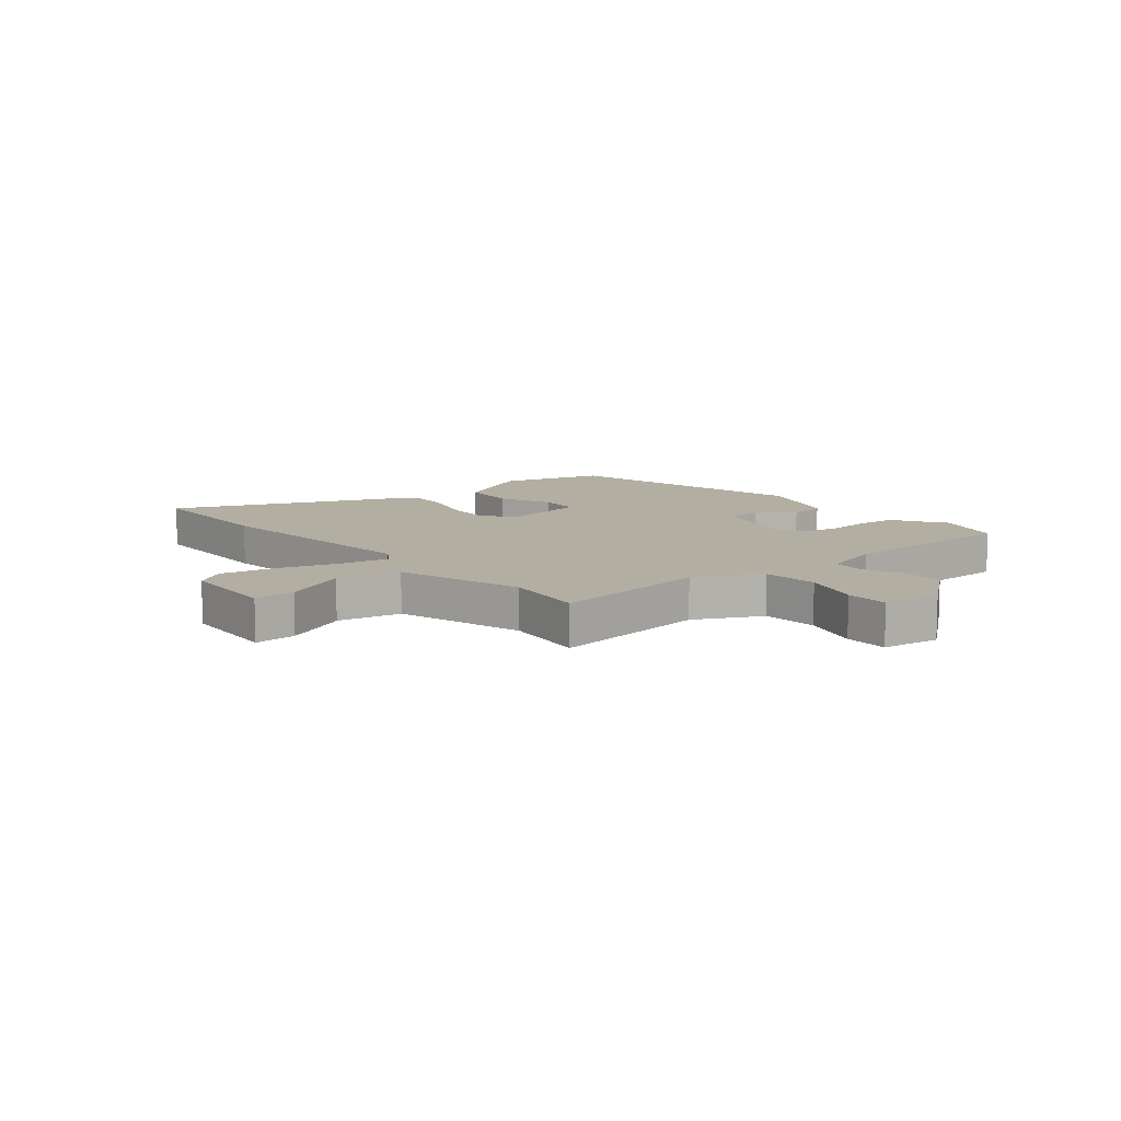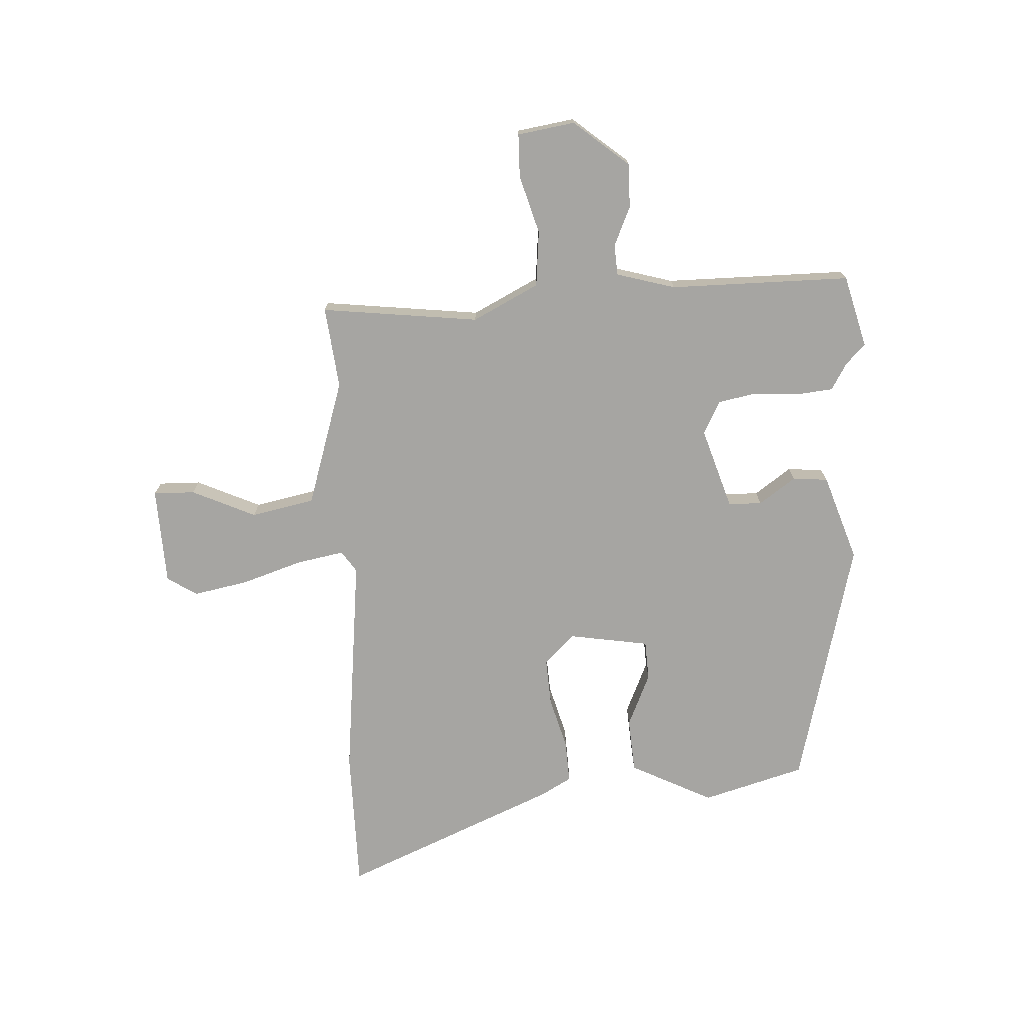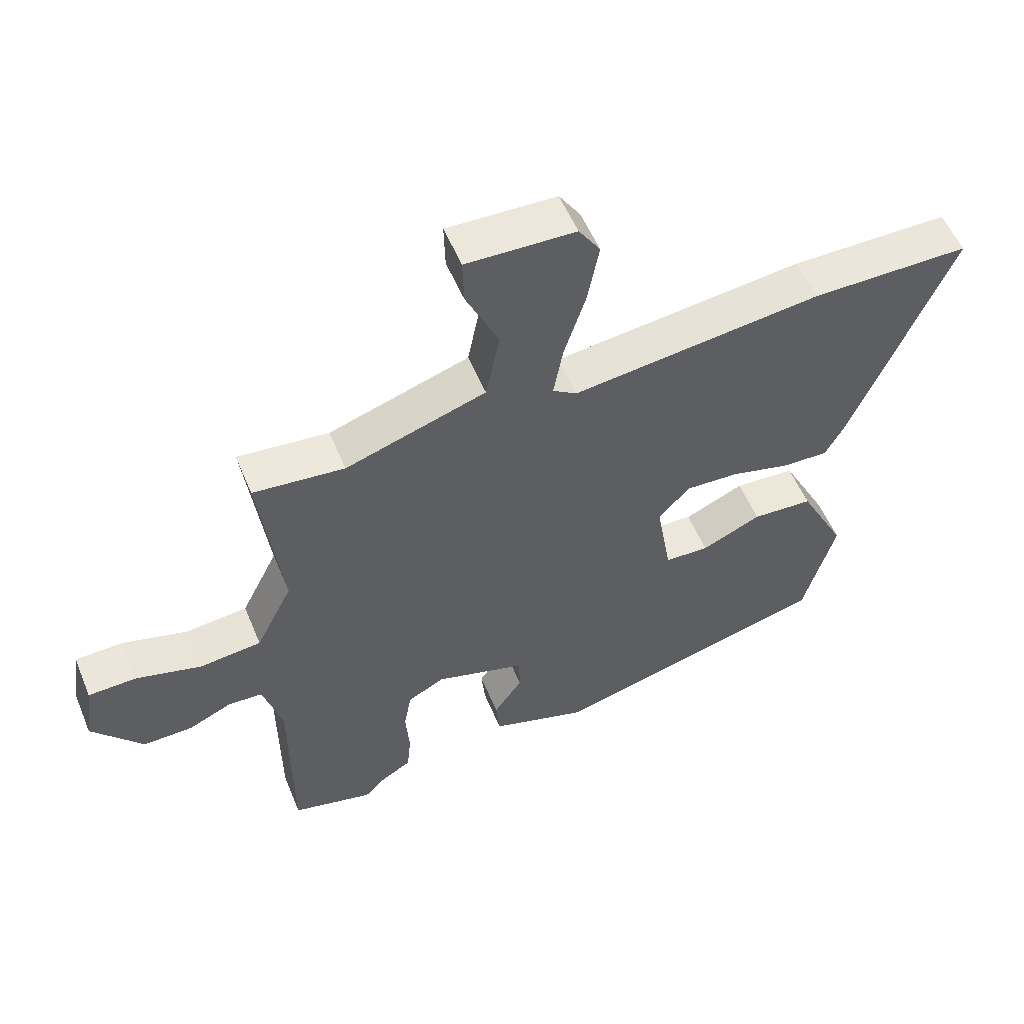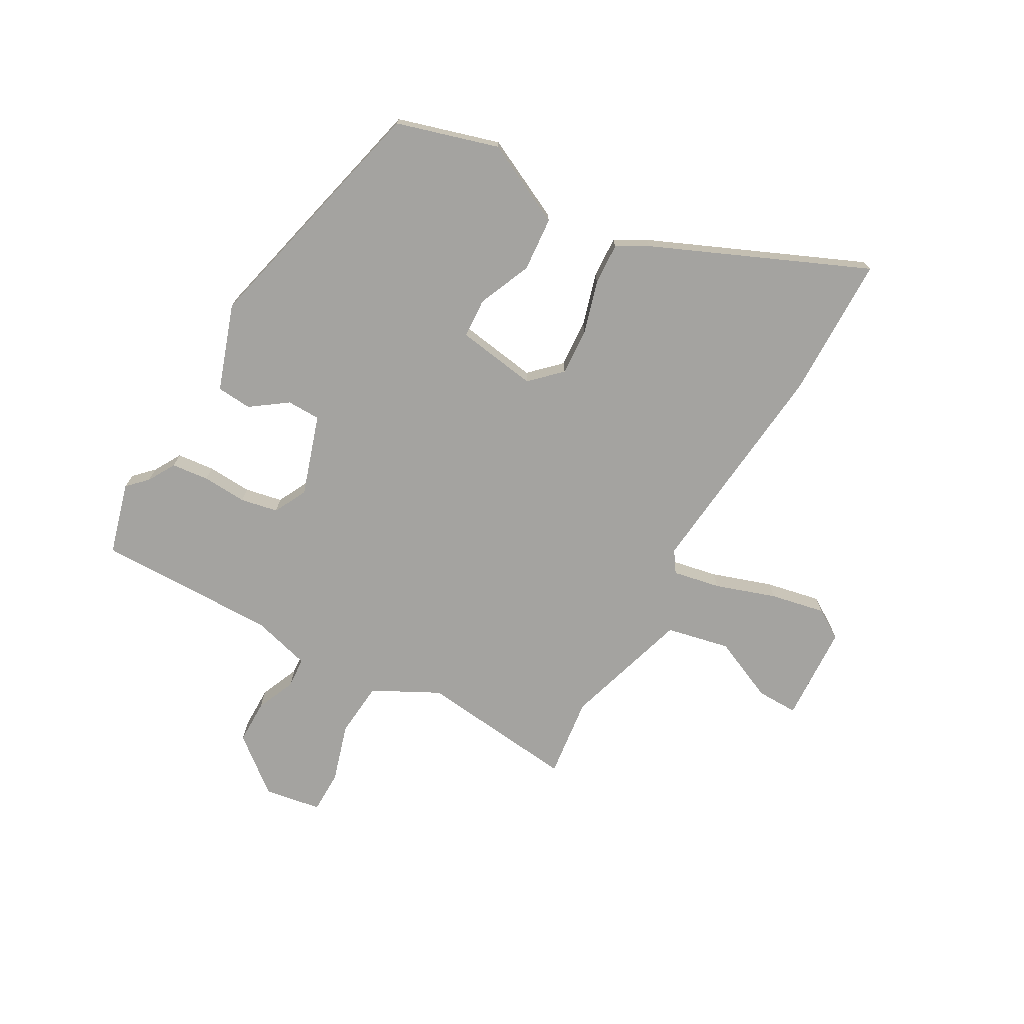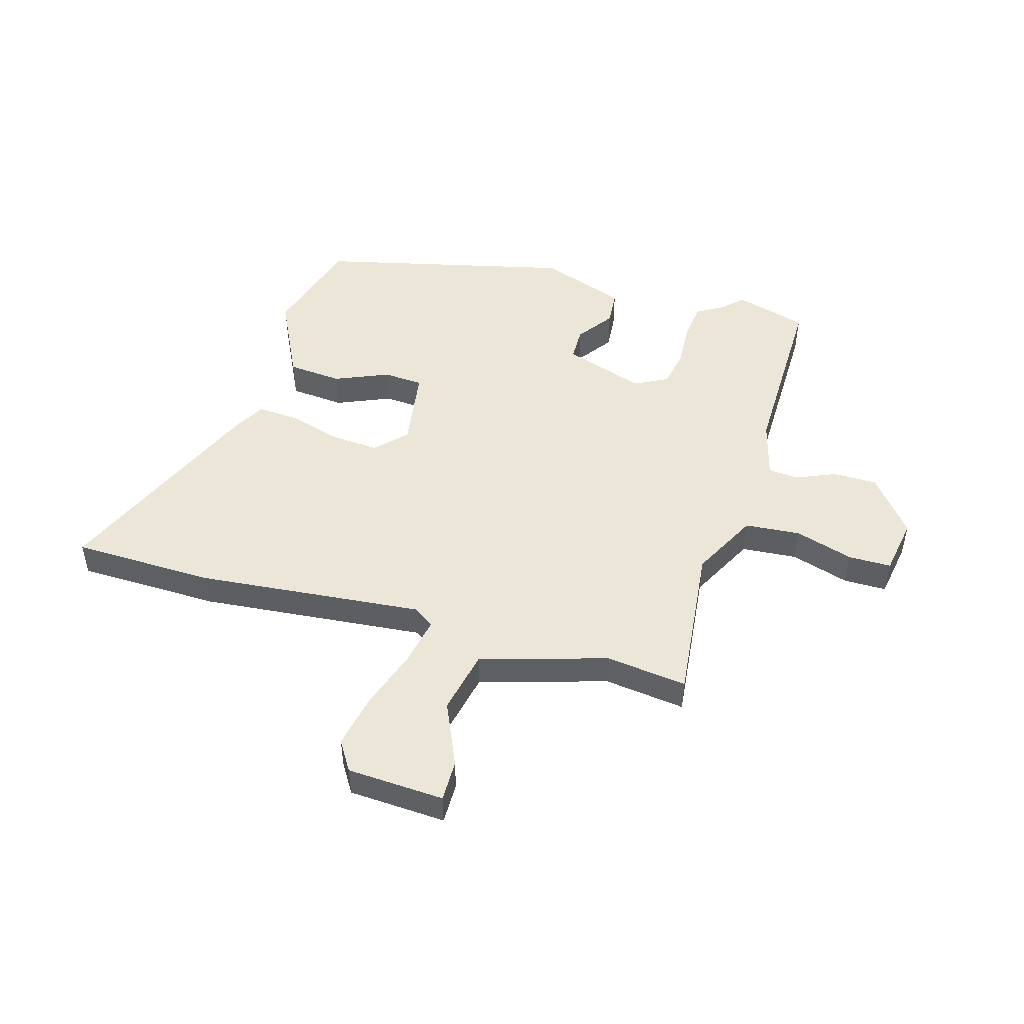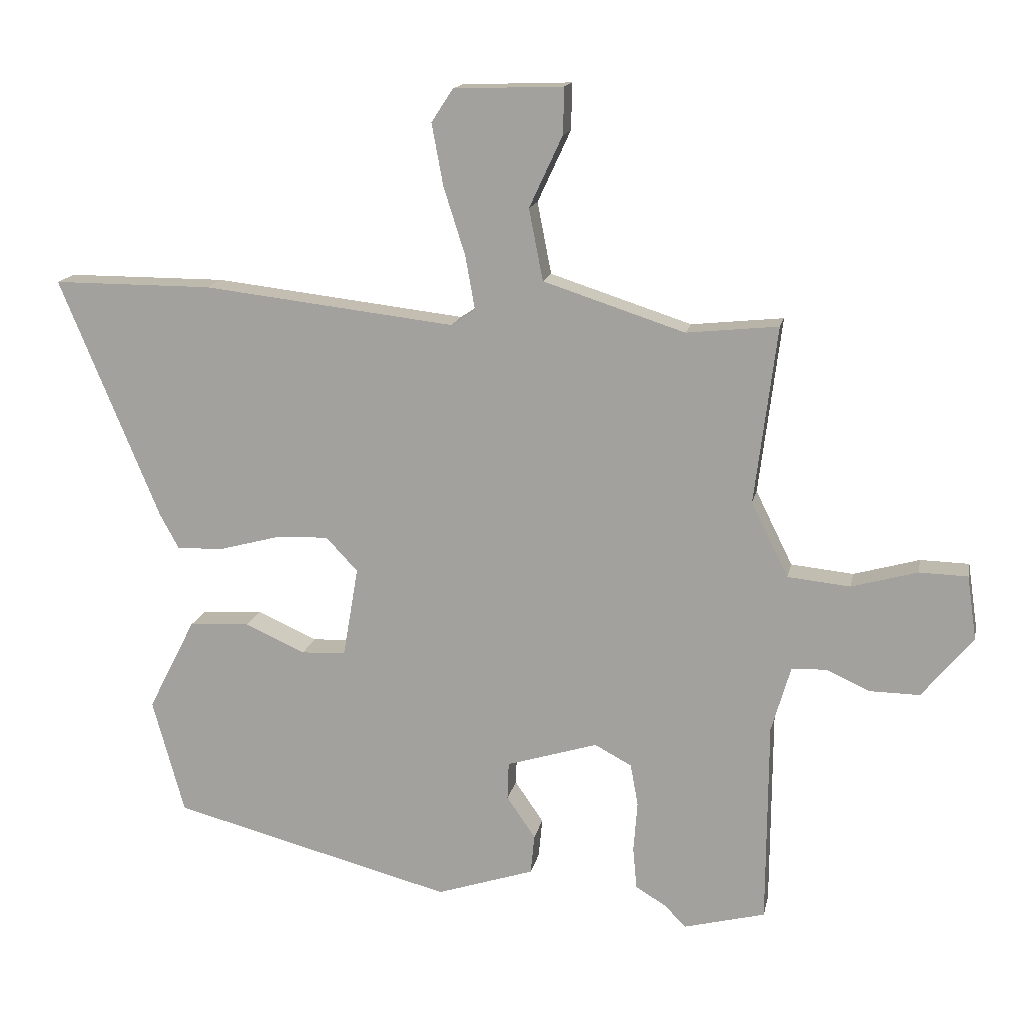
<metadata>
{"format":"obj","ext":"obj","renderer":"f3d","projection":"perspective","resolution":1024,"background":"white","views":[{"elev":10.8,"azim":51.0,"up":"+Y"},{"elev":-73.7,"azim":93.4,"up":"+Y"},{"elev":55.0,"azim":157.6,"up":"+Z"},{"elev":-72.8,"azim":-118.4,"up":"+Y"},{"elev":49.2,"azim":17.3,"up":"+Y"},{"elev":15.2,"azim":11.4,"up":"+Z"}]}
</metadata>
<code>
v 0.51 0.07 -0.497
v 0.382 0.07 -0.53
v 0.349 0.07 -0.496
v 0.301 0.07 -0.467
v 0.295 0.07 -0.401
v 0.301 0.07 -0.322
v 0.289 0.07 -0.256
v 0.231 0.07 -0.225
v 0.088 0.07 -0.269
v 0.086 0.07 -0.328
v 0.131 0.07 -0.393
v 0.125 0.07 -0.455
v -0.028 0.07 -0.505
v -0.47 0.07 -0.39
v -0.52 0.07 -0.209
v -0.446 0.07 -0.064
v -0.35 0.07 -0.058
v -0.256 0.07 -0.1
v -0.186 0.07 -0.097
v -0.162 0.07 0.045
v -0.212 0.07 0.098
v -0.296 0.07 0.094
v -0.389 0.07 0.069
v -0.463 0.07 0.066
v -0.493 0.07 0.121
v -0.65 0.07 0.5
v -0.399 0.07 0.5
v -0.003 0.07 0.454
v 0.035 0.07 0.479
v 0.02 0.07 0.563
v -0.014 0.07 0.67
v -0.032 0.07 0.767
v 0.002 0.07 0.819
v 0.174 0.07 0.825
v 0.172 0.07 0.752
v 0.12 0.07 0.64
v 0.142 0.07 0.528
v 0.364 0.07 0.456
v 0.508 0.07 0.471
v 0.473 0.07 0.193
v 0.531 0.07 0.076
v 0.629 0.07 0.066
v 0.732 0.07 0.095
v 0.808 0.07 0.093
v 0.823 0.07 -0.008
v 0.743 0.07 -0.104
v 0.665 0.07 -0.103
v 0.596 0.07 -0.072
v 0.542 0.07 -0.075
v 0.512 0.07 -0.178
v 0.51 0 -0.497
v 0.382 0 -0.53
v 0.349 0 -0.496
v 0.301 0 -0.467
v 0.295 0 -0.401
v 0.301 0 -0.322
v 0.289 0 -0.256
v 0.231 0 -0.225
v 0.088 0 -0.269
v 0.086 0 -0.328
v 0.131 0 -0.393
v 0.125 0 -0.455
v -0.028 0 -0.505
v -0.47 0 -0.39
v -0.52 0 -0.209
v -0.446 0 -0.064
v -0.35 0 -0.058
v -0.256 0 -0.1
v -0.186 0 -0.097
v -0.162 0 0.045
v -0.212 0 0.098
v -0.296 0 0.094
v -0.389 0 0.069
v -0.463 0 0.066
v -0.493 0 0.121
v -0.65 0 0.5
v -0.399 0 0.5
v -0.003 0 0.454
v 0.035 0 0.479
v 0.02 0 0.563
v -0.014 0 0.67
v -0.032 0 0.767
v 0.002 0 0.819
v 0.174 0 0.825
v 0.172 0 0.752
v 0.12 0 0.64
v 0.142 0 0.528
v 0.364 0 0.456
v 0.508 0 0.471
v 0.473 0 0.193
v 0.531 0 0.076
v 0.629 0 0.066
v 0.732 0 0.095
v 0.808 0 0.093
v 0.823 0 -0.008
v 0.743 0 -0.104
v 0.665 0 -0.103
v 0.596 0 -0.072
v 0.542 0 -0.075
v 0.512 0 -0.178
f 46 47 48
f 45 46 48
f 44 45 48
f 43 44 48
f 42 43 48
f 41 42 48 49
f 40 41 49 50
f 38 39 40
f 1 2 3
f 50 1 3
f 40 50 3
f 38 40 3
f 37 38 3
f 34 35 36
f 33 34 36
f 32 33 36
f 31 32 36
f 30 31 36
f 29 30 36 37
f 26 27 28
f 25 26 28
f 24 25 28
f 23 24 28
f 22 23 28
f 28 29 37
f 22 28 37
f 21 22 37
f 16 17 18
f 15 16 18
f 14 15 18
f 13 14 18
f 12 13 18
f 11 12 18
f 10 11 18
f 9 10 18 19
f 8 9 19 20
f 3 4 5 6
f 3 6 7
f 37 3 7
f 20 21 37
f 8 20 37
f 7 8 37
f 98 97 96
f 98 96 95
f 98 95 94
f 98 94 93
f 98 93 92
f 99 98 92 91
f 100 99 91 90
f 90 89 88
f 53 52 51
f 53 51 100
f 53 100 90
f 53 90 88
f 53 88 87
f 86 85 84
f 86 84 83
f 86 83 82
f 86 82 81
f 86 81 80
f 87 86 80 79
f 78 77 76
f 78 76 75
f 78 75 74
f 78 74 73
f 78 73 72
f 87 79 78
f 87 78 72
f 87 72 71
f 68 67 66
f 68 66 65
f 68 65 64
f 68 64 63
f 68 63 62
f 68 62 61
f 68 61 60
f 69 68 60 59
f 70 69 59 58
f 56 55 54 53
f 57 56 53
f 57 53 87
f 87 71 70
f 87 70 58
f 87 58 57
f 1 51 52 2
f 2 52 53 3
f 3 53 54 4
f 4 54 55 5
f 5 55 56 6
f 6 56 57 7
f 7 57 58 8
f 8 58 59 9
f 9 59 60 10
f 10 60 61 11
f 11 61 62 12
f 12 62 63 13
f 13 63 64 14
f 14 64 65 15
f 15 65 66 16
f 16 66 67 17
f 17 67 68 18
f 18 68 69 19
f 19 69 70 20
f 20 70 71 21
f 21 71 72 22
f 22 72 73 23
f 23 73 74 24
f 24 74 75 25
f 25 75 76 26
f 26 76 77 27
f 27 77 78 28
f 28 78 79 29
f 29 79 80 30
f 30 80 81 31
f 31 81 82 32
f 32 82 83 33
f 33 83 84 34
f 34 84 85 35
f 35 85 86 36
f 36 86 87 37
f 37 87 88 38
f 38 88 89 39
f 39 89 90 40
f 40 90 91 41
f 41 91 92 42
f 42 92 93 43
f 43 93 94 44
f 44 94 95 45
f 45 95 96 46
f 46 96 97 47
f 47 97 98 48
f 48 98 99 49
f 49 99 100 50
f 50 100 51 1

</code>
